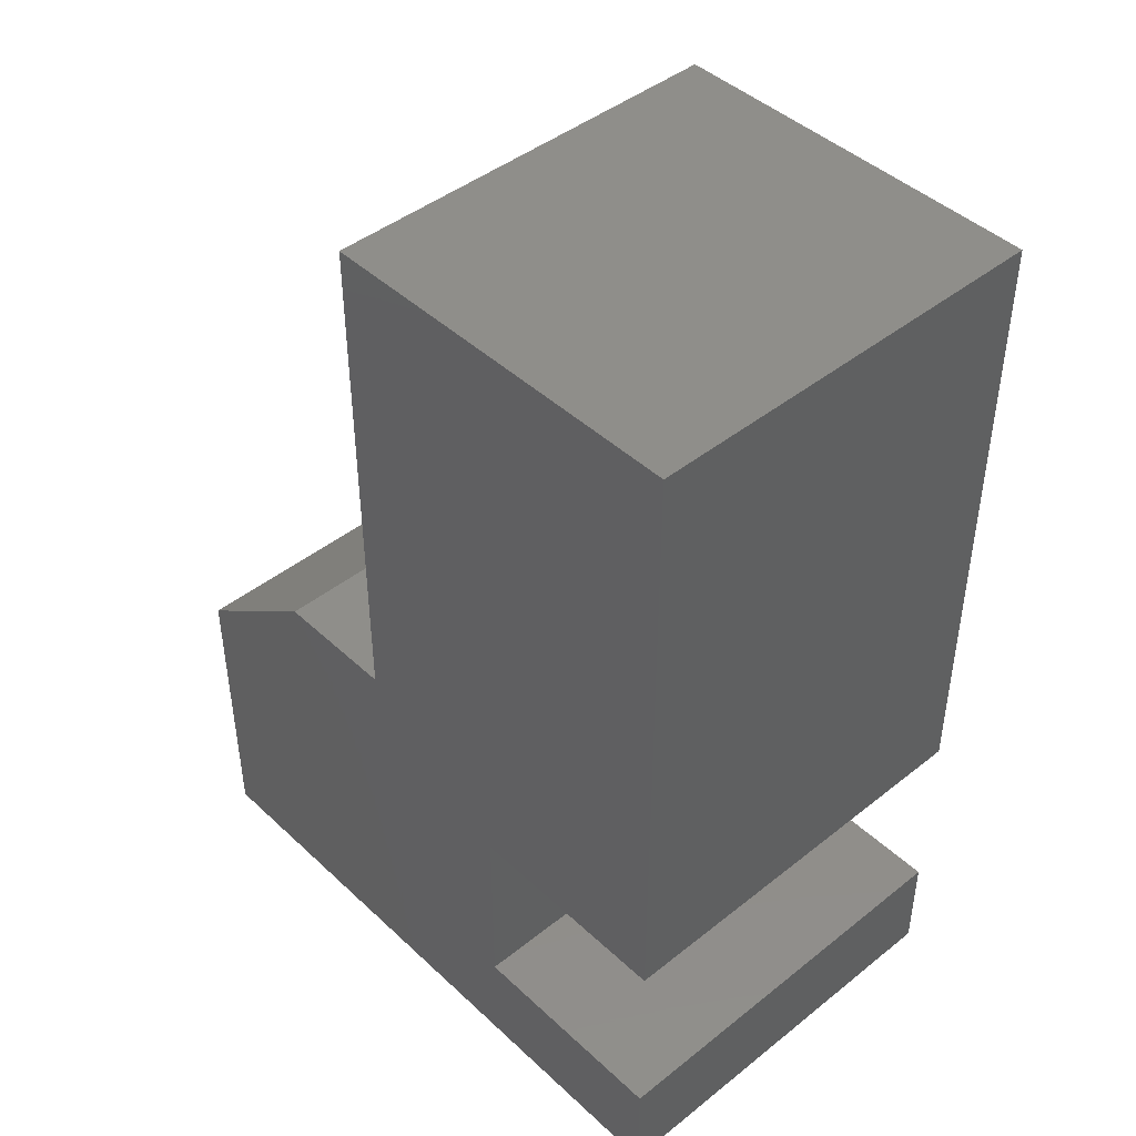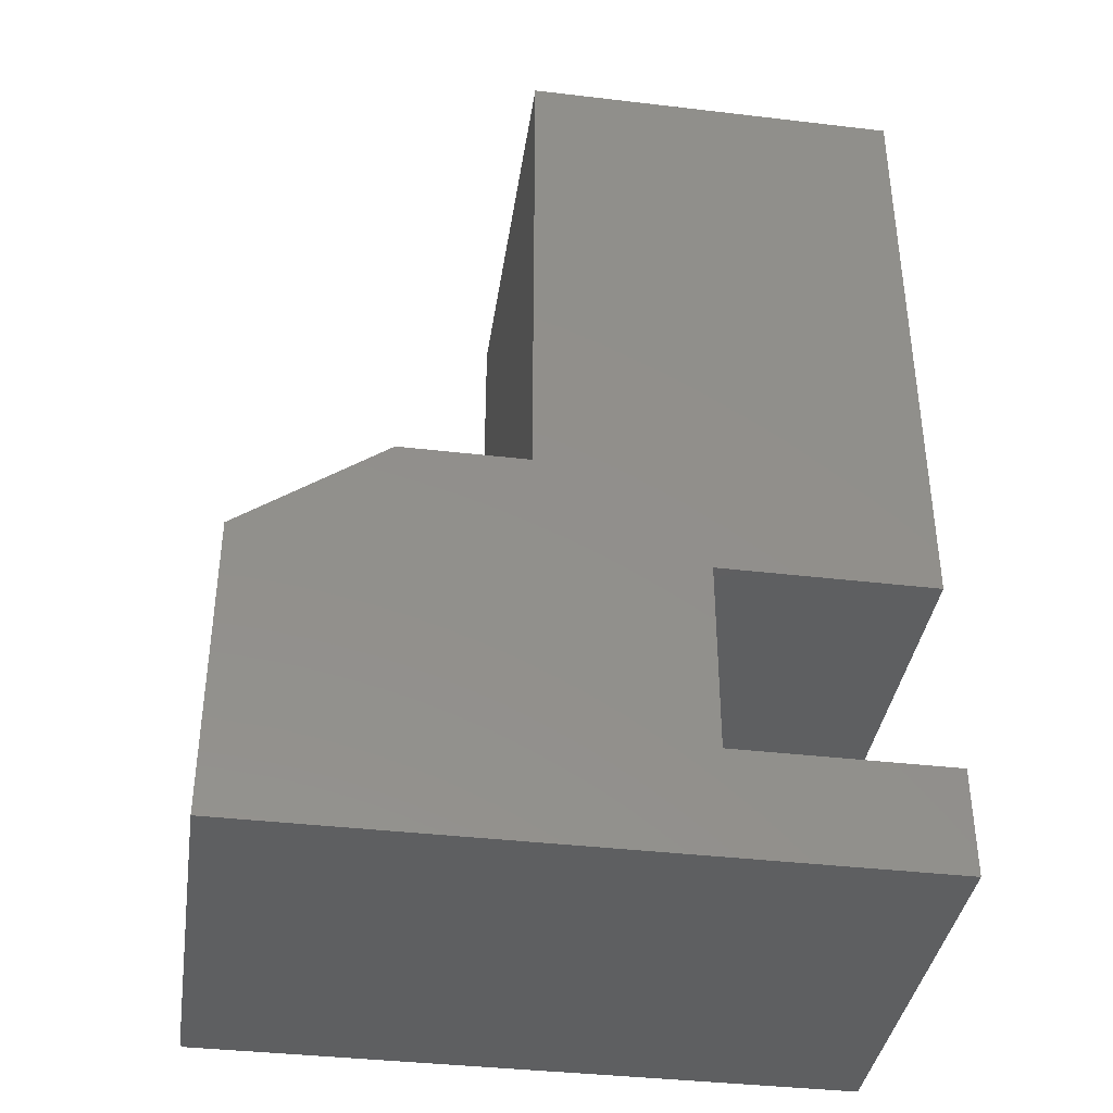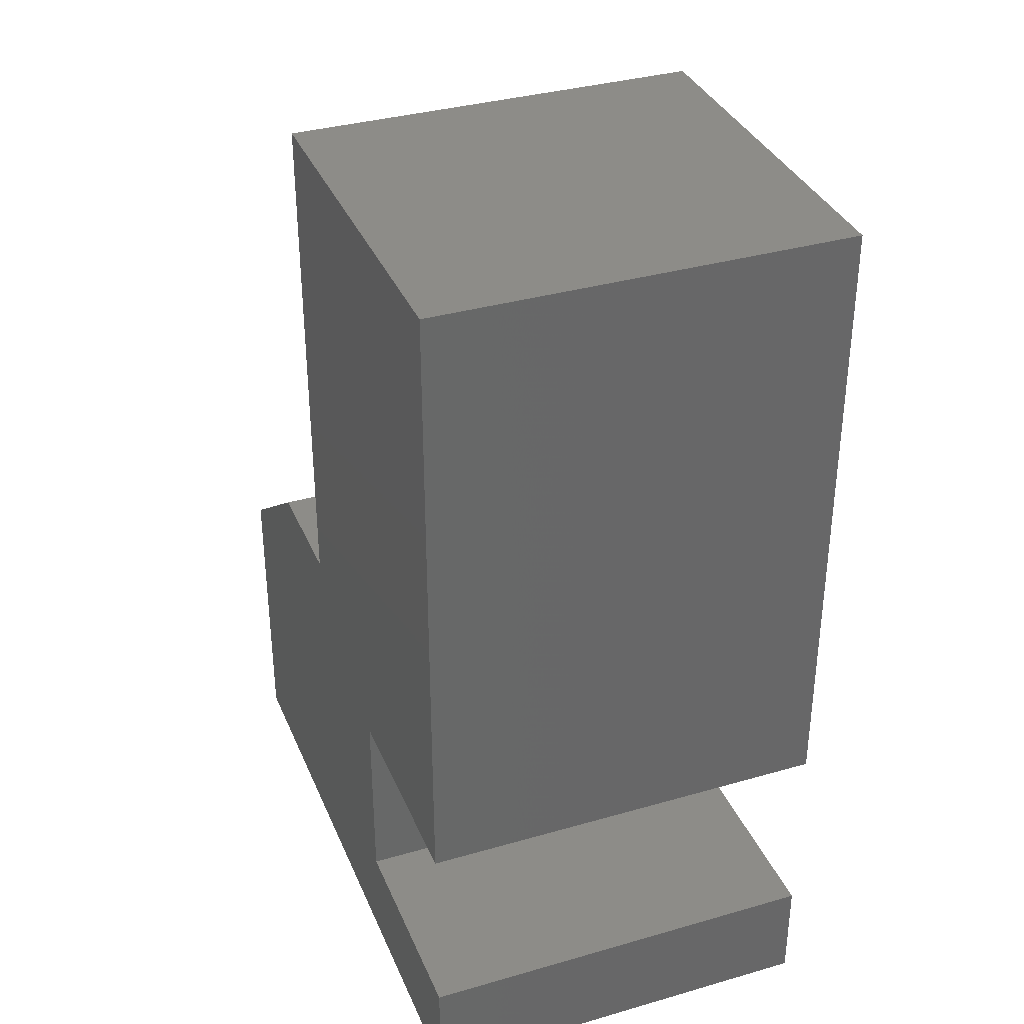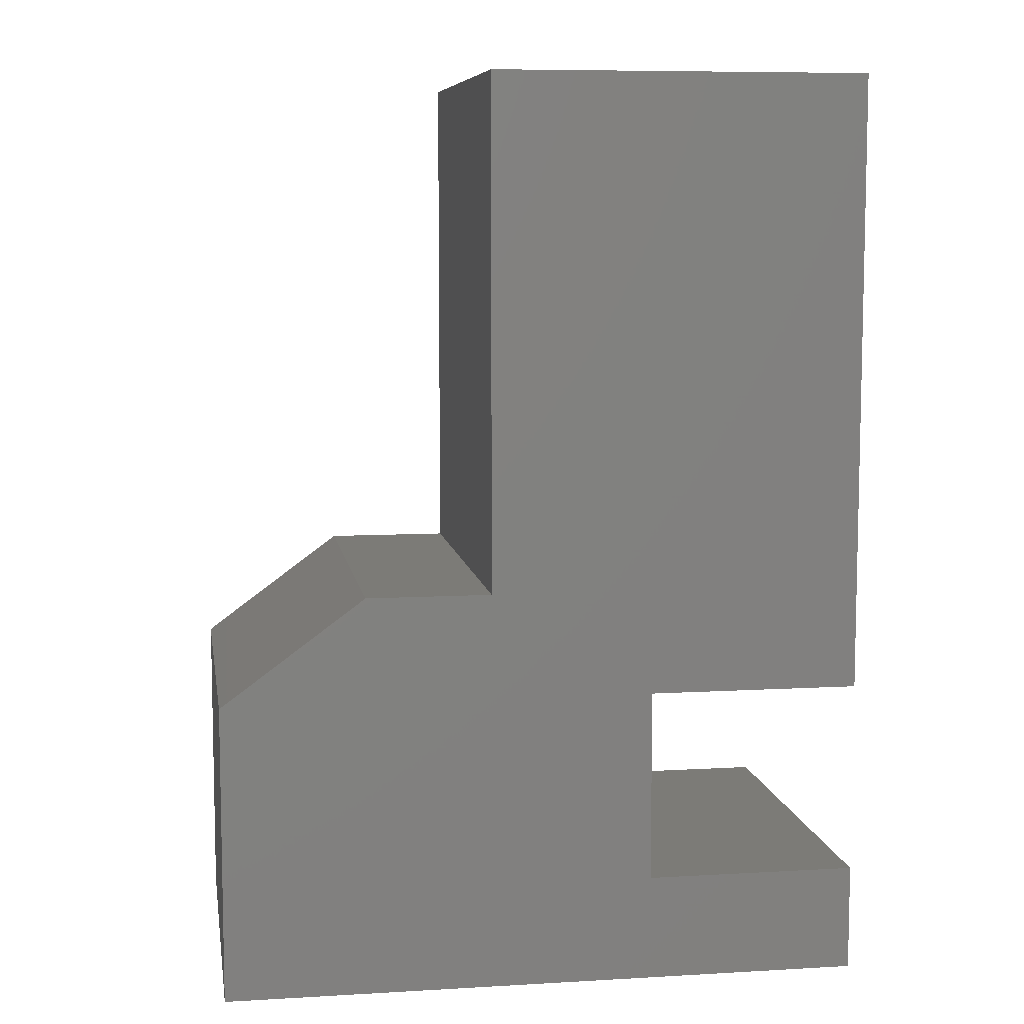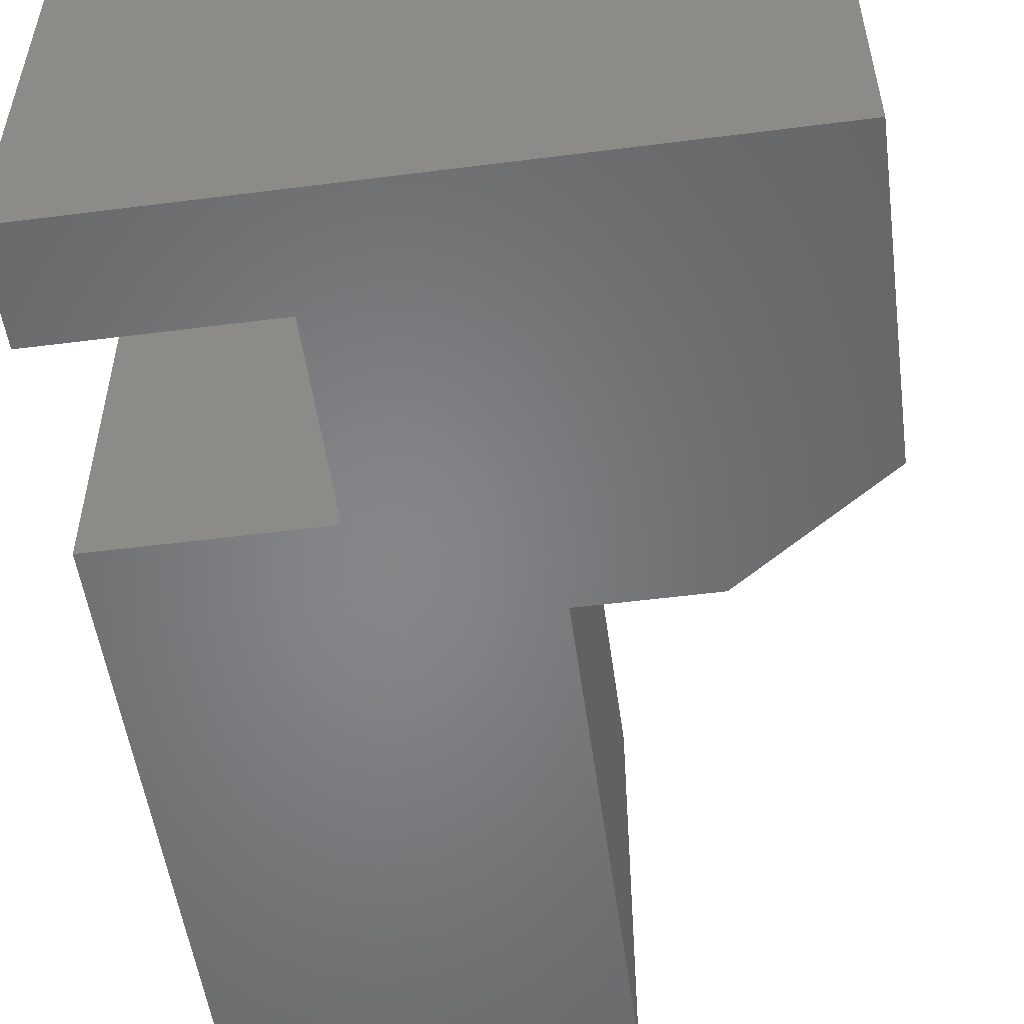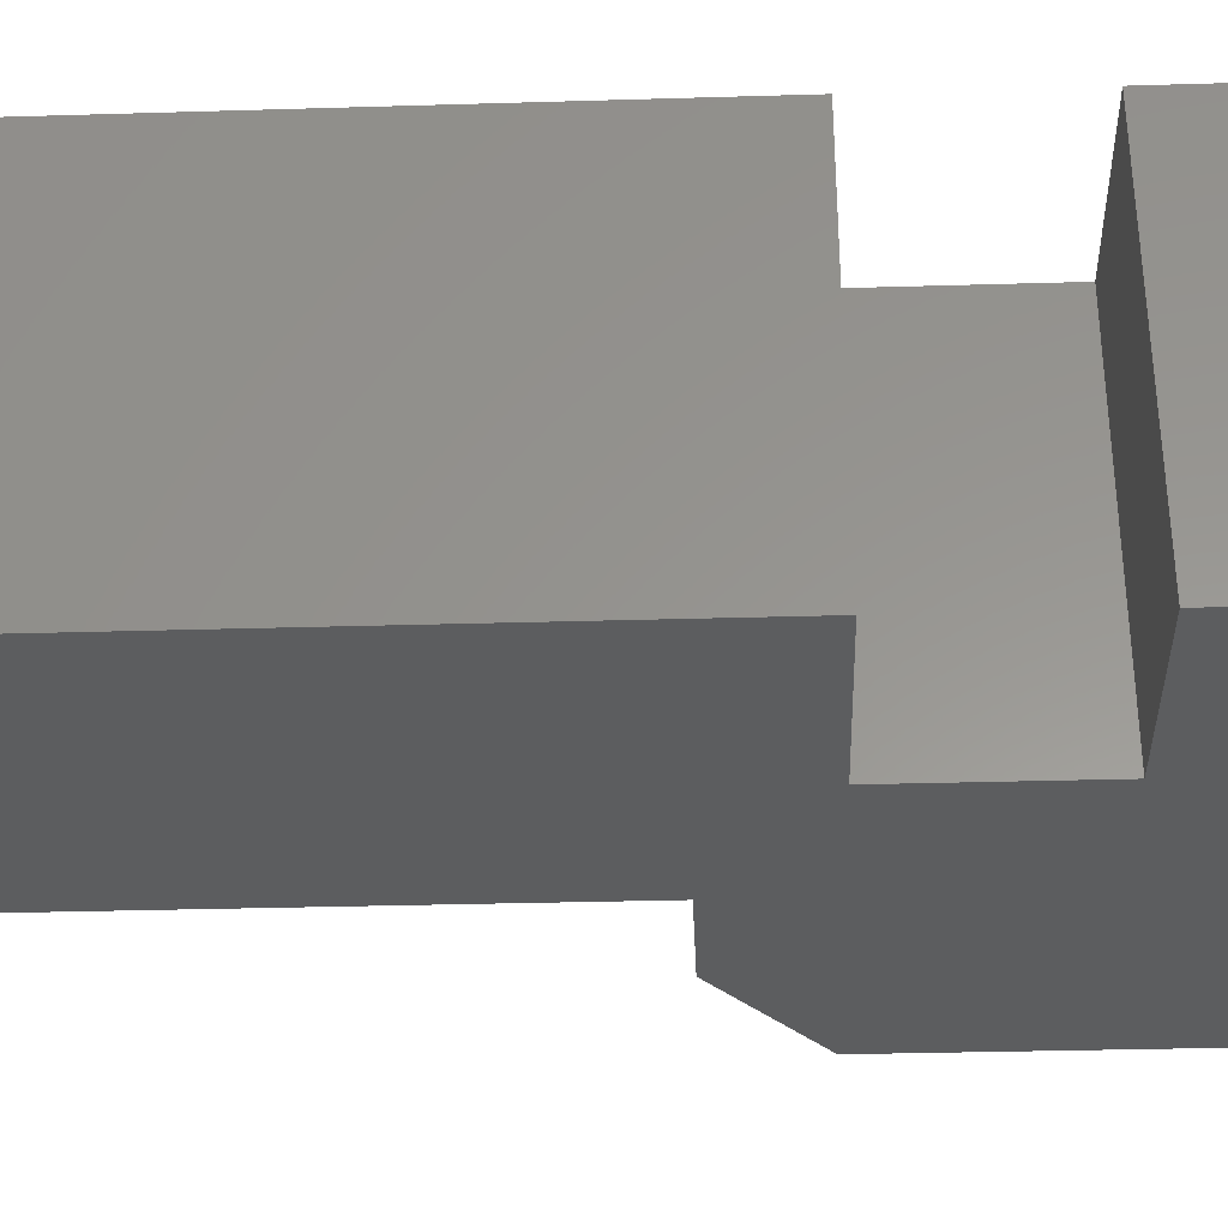
<metadata>
{"format":"stl","ext":"stl","renderer":"f3d","projection":"perspective","resolution":1024,"background":"white","views":[{"elev":44.4,"azim":47.2,"up":"+Z"},{"elev":-38.3,"azim":-8.5,"up":"+Z"},{"elev":35.3,"azim":69.1,"up":"+Z"},{"elev":8.1,"azim":-9.1,"up":"+Z"},{"elev":-52.8,"azim":-172.2,"up":"+Y"},{"elev":-31.7,"azim":92.4,"up":"+Y"}]}
</metadata>
<code>
# stl→obj: 37 verts, 70 faces
v 0.2975 2.455e-16 0.5469
v 0.2975 1.485e-16 -0.3268
v -0.235 1.864e-16 0.5469
v -0.235 1.061e-16 -0.1766
v -0.6094 4.849e-17 -0.3211
v -0.4124 8.639e-17 -0.1766
v -0.002878 1.152e-16 -0.3268
v -0.002878 8.487e-17 -0.5998
v -0.6094 8.674e-19 -0.75
v 0.2975 1.182e-16 -0.5998
v 0.2975 1.015e-16 -0.75
v -0.6172 -0.007812 -0.3268
v -0.6172 -0.007812 -0.75
v -0.6172 -0.5781 -0.3268
v -0.6172 -0.5781 -0.75
v -0.614 -0.001512 -0.3245
v -0.6157 -0.003228 -0.3257
v -0.6168 -0.005394 -0.3265
v -0.4124 -0.5781 -0.1766
v -0.6107 -0.0001053 -0.322
v -0.6118 -0.0003988 -0.3229
v -0.613 -0.0008718 -0.3237
v -0.6159 -0.003472 -0.75
v -0.617 -0.006288 -0.75
v -0.6166 -0.004823 -0.75
v 0.2975 -0.5781 -0.75
v -0.6149 -0.002288 -0.75
v -0.6137 -0.001317 -0.75
v -0.6124 -0.0005947 -0.75
v -0.6109 -0.0001501 -0.75
v 0.2975 -0.5781 0.5469
v -0.235 -0.5781 0.5469
v 0.2975 -0.5781 -0.3268
v -0.235 -0.5781 -0.1766
v -0.002878 -0.5781 -0.3268
v -0.002878 -0.5781 -0.5998
v 0.2975 -0.5781 -0.5998
f 1 2 3
f 3 2 4
f 2 5 4
f 4 5 6
f 2 7 5
f 5 7 8
f 5 8 9
f 9 8 10
f 9 10 11
f 12 13 14
f 14 13 15
f 6 16 17
f 6 17 18
f 6 18 12
f 6 12 14
f 6 14 19
f 16 6 5
f 16 5 20
f 16 20 21
f 16 21 22
f 23 15 13
f 23 13 24
f 23 24 25
f 26 15 23
f 26 23 27
f 26 27 28
f 26 28 29
f 26 29 30
f 26 30 9
f 26 9 11
f 5 30 20
f 5 9 30
f 30 21 20
f 16 27 17
f 17 27 23
f 17 23 25
f 17 25 18
f 21 30 22
f 22 30 29
f 22 29 16
f 16 29 28
f 16 28 27
f 13 12 24
f 24 12 18
f 24 18 25
f 31 32 33
f 33 32 34
f 33 34 35
f 34 19 35
f 35 19 14
f 35 14 36
f 36 14 15
f 36 15 37
f 37 15 26
f 4 6 34
f 34 6 19
f 32 3 34
f 34 3 4
f 1 3 31
f 31 3 32
f 33 2 31
f 31 2 1
f 7 2 35
f 35 2 33
f 8 7 36
f 36 7 35
f 10 8 37
f 37 8 36
f 26 11 37
f 37 11 10

</code>
